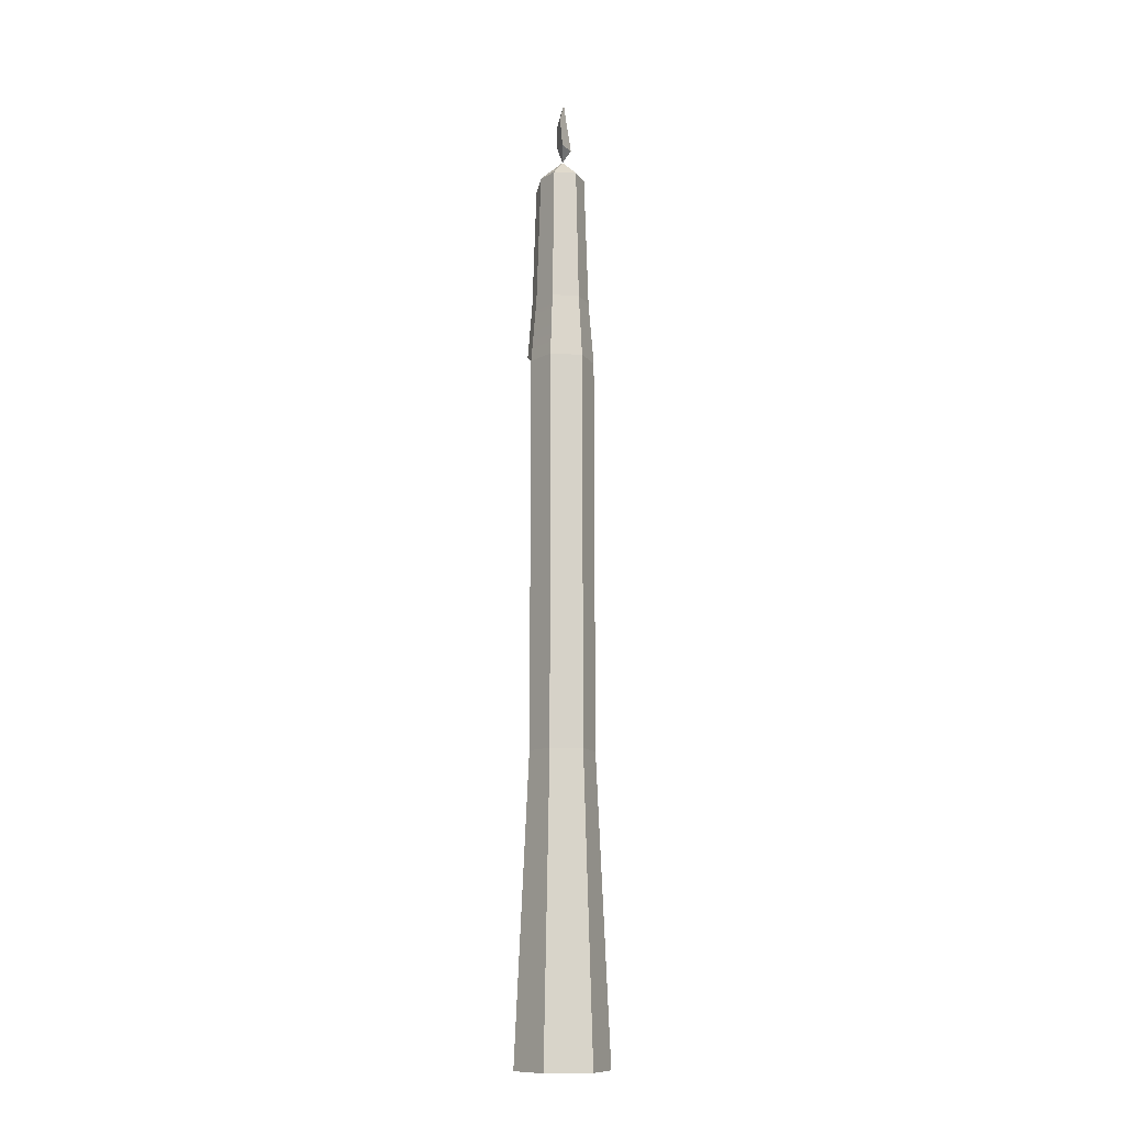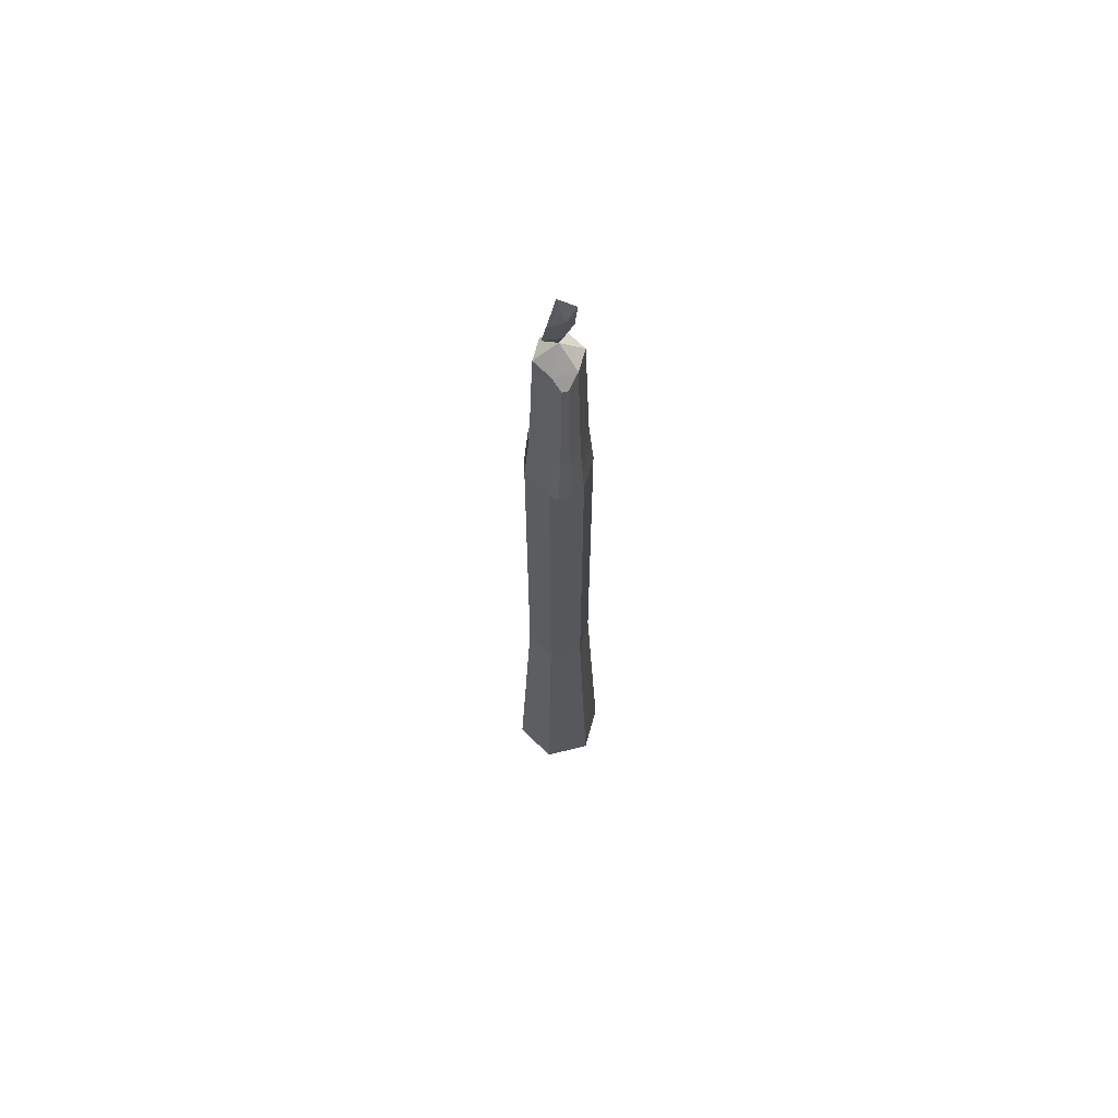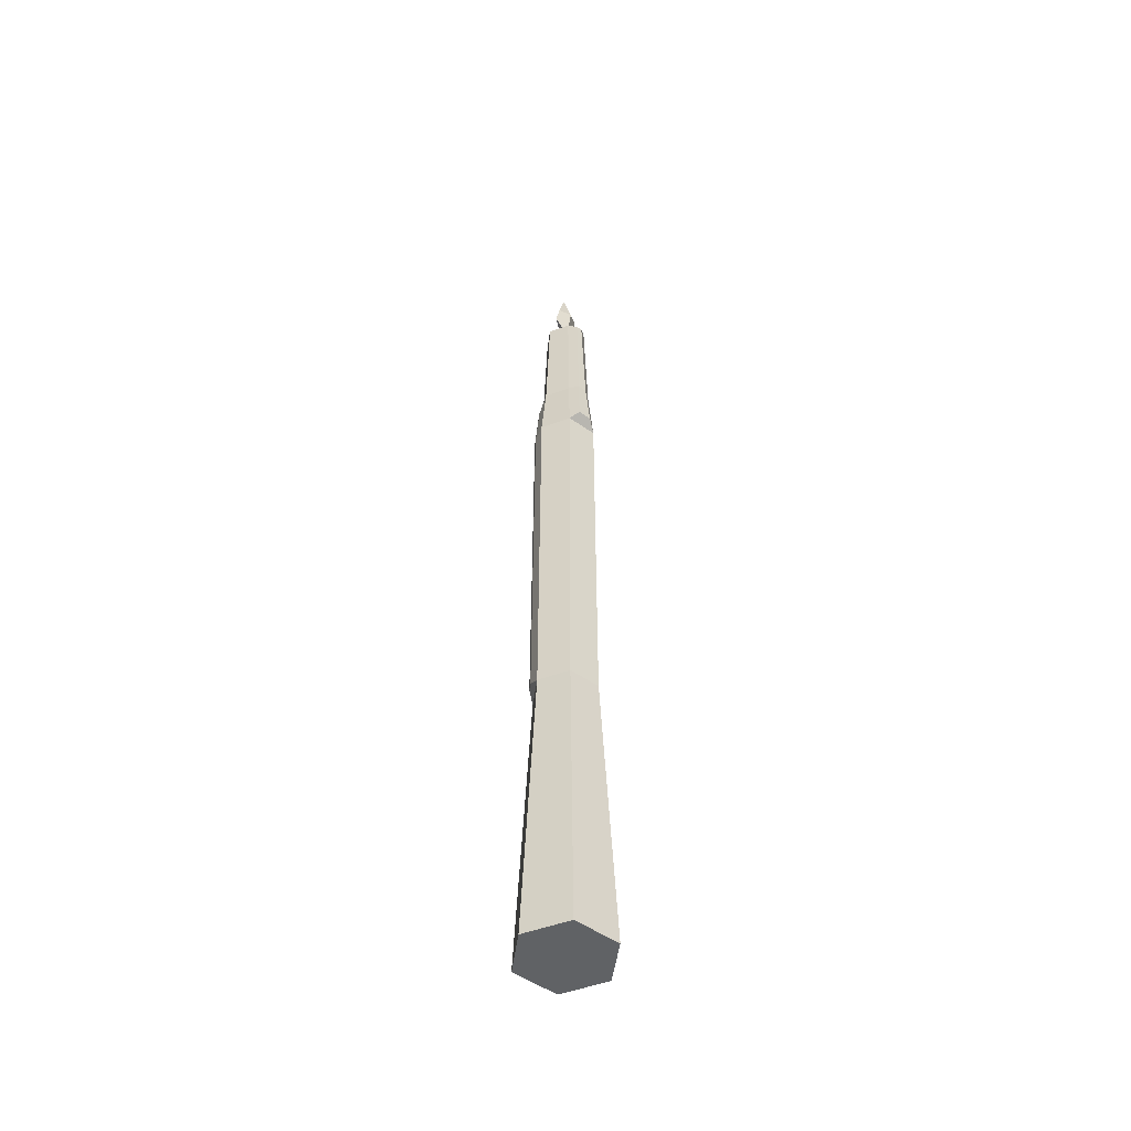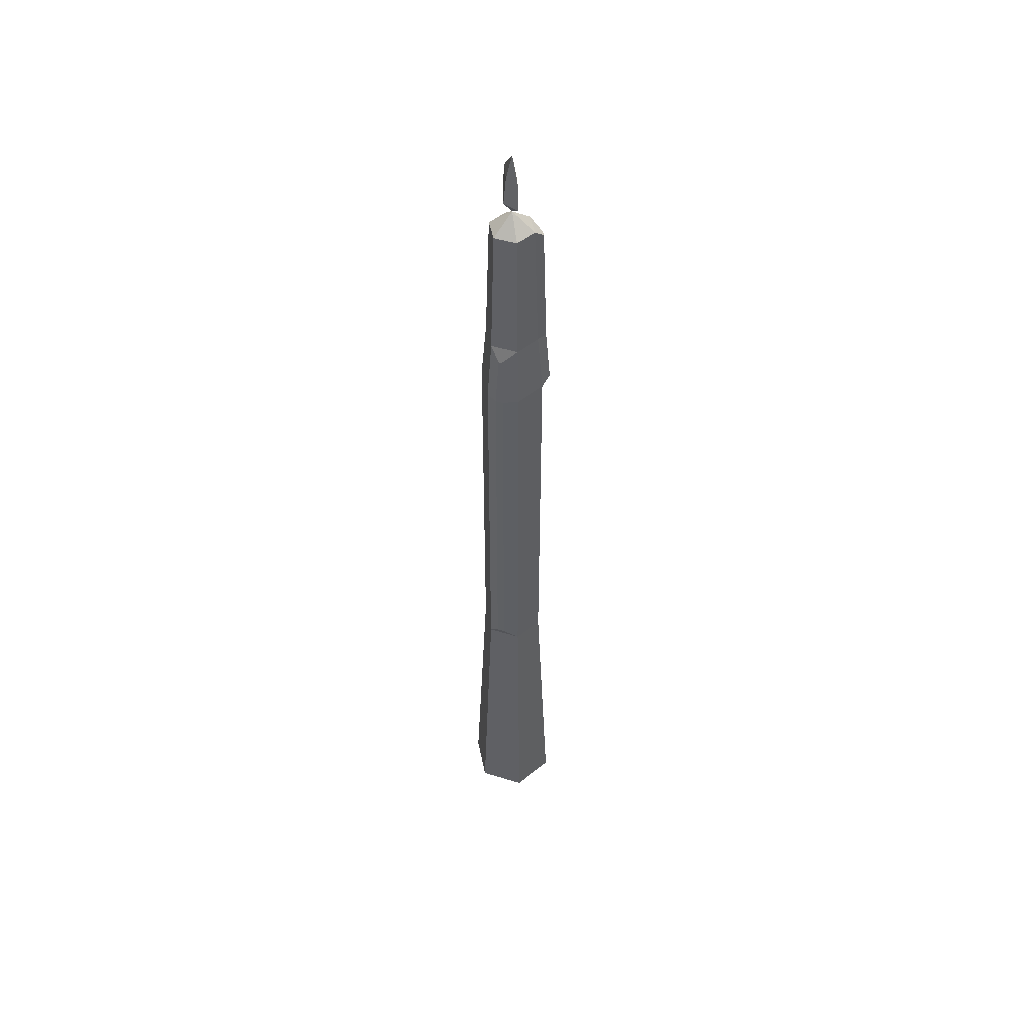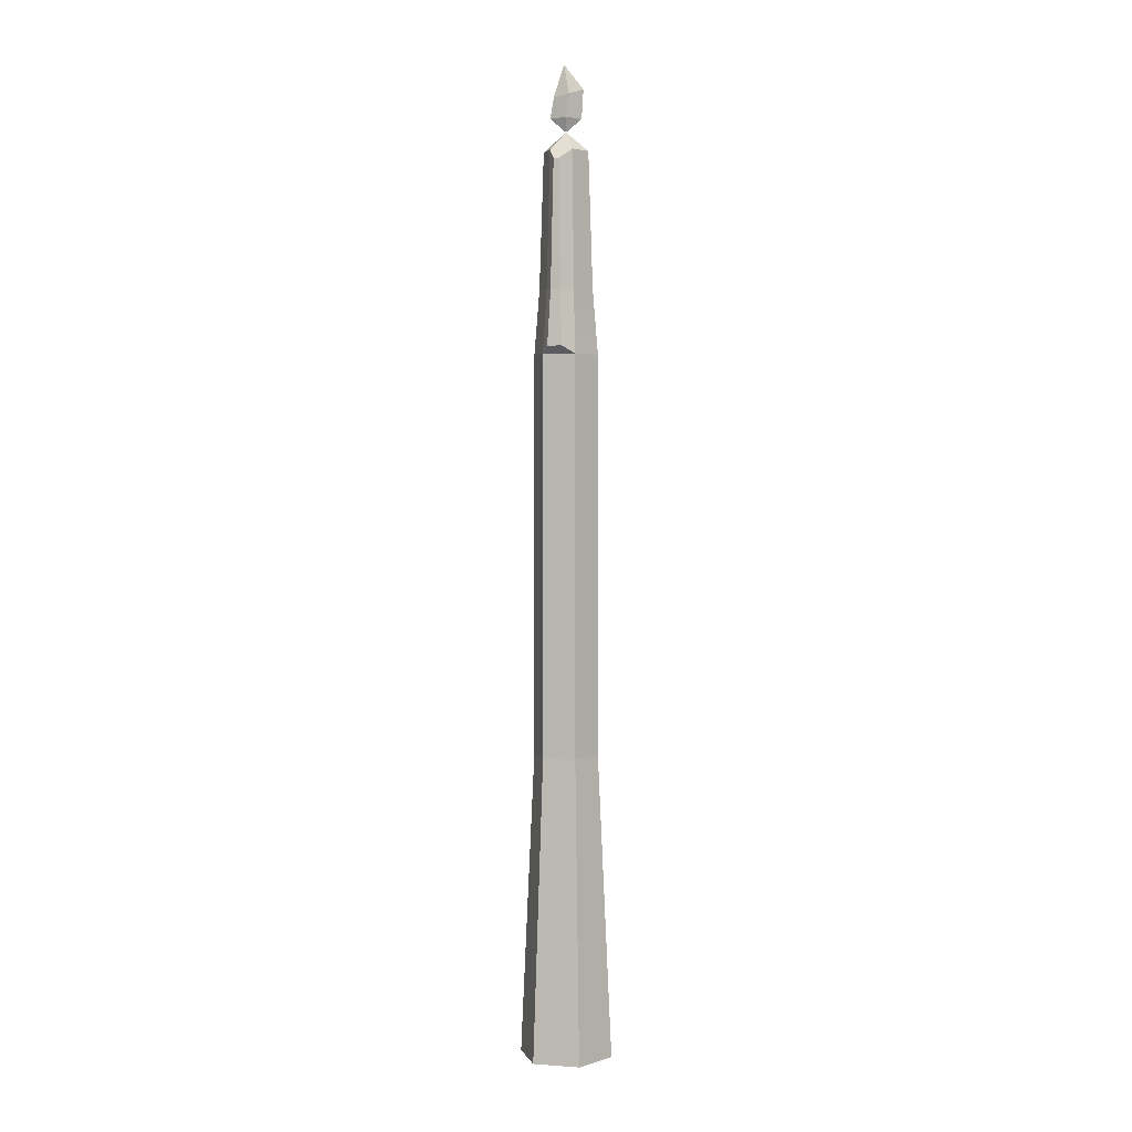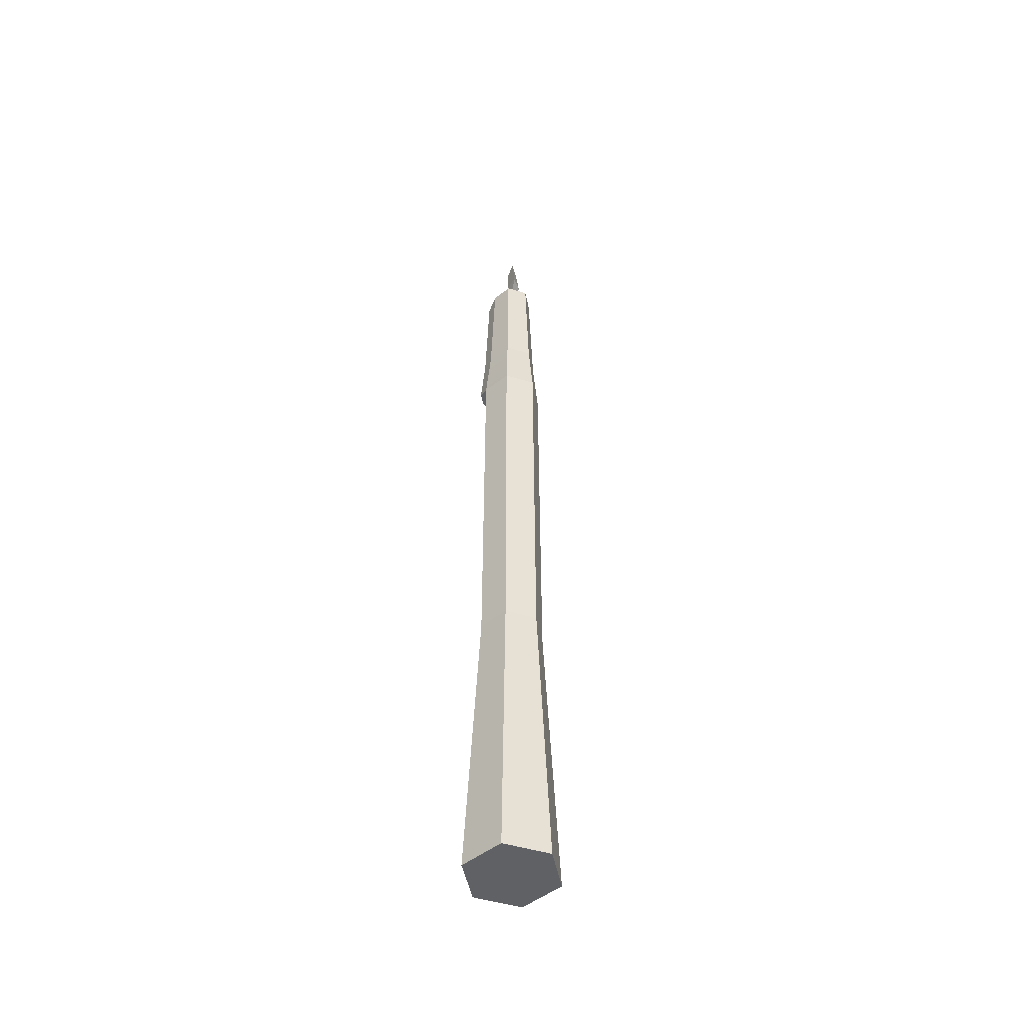
<metadata>
{"format":"obj","ext":"obj","renderer":"f3d","projection":"perspective","resolution":1024,"background":"white","views":[{"elev":-11.6,"azim":142.1,"up":"+Y"},{"elev":66.0,"azim":15.6,"up":"+Y"},{"elev":-50.5,"azim":-7.8,"up":"+Y"},{"elev":50.0,"azim":-71.3,"up":"+Y"},{"elev":3.2,"azim":43.9,"up":"+Y"},{"elev":-49.1,"azim":131.4,"up":"+Y"}]}
</metadata>
<code>
g candle-big
v -0.04048 1.862 0.02337
v 3.443e-08 1.902 -1.498e-09
v 1.028e-08 1.862 0.04674
v 2.163e-09 1.862 -0.04674
v 3.443e-08 1.902 -1.498e-09
v -0.04048 1.862 -0.02337
v 0.04048 1.862 -0.02337
v 3.443e-08 1.902 -1.498e-09
v 2.163e-09 1.862 -0.04674
v 1.028e-08 1.862 0.04674
v 3.443e-08 1.902 -1.498e-09
v 0.04048 1.862 0.02337
v -0.04048 1.862 -0.02337
v 3.443e-08 1.902 -1.498e-09
v -0.04048 1.862 0.02337
v 0.04048 1.862 0.02337
v 3.443e-08 1.902 -1.498e-09
v 0.04048 1.862 -0.02337
v 0.0199 1.929 -0.02528
v -1.3e-05 1.902 -6.653e-07
v 0.007566 1.931 0.007579
v 0.02549 1.988 -0.02445
v 0.01243 1.978 0.004404
v -0.004376 2.038 0.001335
v 0.01243 1.978 0.004404
v -0.01713 1.971 0.01817
v -0.004376 2.038 0.001335
v -1.3e-05 1.902 -6.653e-07
v -0.0253 1.929 0.01991
v 0.007566 1.931 0.007579
v 0.0199 1.929 -0.02528
v -0.01304 1.927 -0.01303
v -1.3e-05 1.902 -6.653e-07
v 0.02549 1.988 -0.02445
v -0.004376 2.038 0.001335
v -0.00406 1.981 -0.01068
v -0.00406 1.981 -0.01068
v -0.004376 2.038 0.001335
v -0.01713 1.971 0.01817
v -1.3e-05 1.902 -6.653e-07
v -0.01304 1.927 -0.01303
v -0.0253 1.929 0.01991
v 0.04844 1.584 -0.02796
v 0.04048 1.862 0.02337
v 0.04048 1.862 -0.02337
v 0.04844 1.584 0.02796
v 0.05796 1.451 -0.03346
v 0.05796 1.451 0.03346
v 1.154e-08 1.584 0.05593
v -0.04844 1.584 0.02796
v -0.04048 1.862 0.02337
v 1.028e-08 1.862 0.04674
v -0.04844 1.584 -0.02796
v 1.831e-09 1.584 -0.05593
v 2.163e-09 1.862 -0.04674
v -0.04048 1.862 -0.02337
v 1.831e-09 1.584 -0.05593
v 0.04844 1.584 -0.02796
v 0.04048 1.862 -0.02337
v 2.163e-09 1.862 -0.04674
v 0.03822 1.58 0.0564
v 0.02086 1.58 0.06642
v 0.02086 1.842 0.05779
v 0.03075 1.842 0.05208
v -0.04844 1.584 0.02796
v -0.04844 1.584 -0.02796
v -0.04048 1.862 -0.02337
v -0.04048 1.862 0.02337
v -0.0253 1.929 0.01991
v -0.01713 1.971 0.01817
v 0.01243 1.978 0.004404
v 0.007566 1.931 0.007579
v 0.02549 1.988 -0.02445
v 0.0199 1.929 -0.02528
v 0.007566 1.931 0.007579
v 0.01243 1.978 0.004404
v -0.0253 1.929 0.01991
v -0.01304 1.927 -0.01303
v -0.00406 1.981 -0.01068
v -0.01713 1.971 0.01817
v 0.02549 1.988 -0.02445
v -0.00406 1.981 -0.01068
v -0.01304 1.927 -0.01303
v 0.0199 1.929 -0.02528
v -0.06795 0.6498 0.002715
v -0.06795 0.6498 -0.01337
v -0.06729 1.446 -0.01296
v -0.06729 1.446 0.00231
v 0.05868 0.6285 0.03388
v 1.304e-08 0.6285 0.06776
v 1.296e-08 1.451 0.06692
v 0.05796 1.451 0.03346
v 1.295e-09 0.6285 -0.06776
v 0.05868 0.6285 -0.03388
v 0.05796 1.451 -0.03346
v 1.358e-09 1.451 -0.06692
v -0.05868 0.6285 -0.03388
v 1.295e-09 0.6285 -0.06776
v 1.358e-09 1.451 -0.06692
v -0.05796 1.451 -0.03346
v 1.304e-08 0.6285 0.06776
v -0.05868 0.6285 0.03388
v -0.05796 1.451 0.03346
v 1.296e-08 1.451 0.06692
v 0.05868 0.6285 -0.03388
v 0.05868 0.6285 0.03388
v 0.05796 1.451 0.03346
v 0.05796 1.451 -0.03346
v 0.08416 0 -0.04859
v 0.08416 0 0.04859
v 0.05868 0.6285 0.03388
v 0.05868 0.6285 -0.03388
v 1.353e-08 0 0.09718
v -0.08416 0 0.04859
v -0.05868 0.6285 0.03388
v 1.304e-08 0.6285 0.06776
v -0.08416 0 -0.04859
v -3.013e-09 0 -0.09718
v 1.295e-09 0.6285 -0.06776
v -0.05868 0.6285 -0.03388
v -3.013e-09 0 -0.09718
v 0.08416 0 -0.04859
v 0.05868 0.6285 -0.03388
v 1.295e-09 0.6285 -0.06776
v 0.08416 0 0.04859
v 1.353e-08 0 0.09718
v 1.304e-08 0.6285 0.06776
v 0.05868 0.6285 0.03388
v -0.08416 0 0.04859
v -0.08416 0 -0.04859
v -0.05868 0.6285 -0.03388
v -0.05868 0.6285 0.03388
v -0.06729 1.446 0.00231
v -0.06729 1.446 -0.01296
v -0.05958 1.553 -0.008513
v -0.05958 1.553 -0.002141
v 0.04642 1.466 0.06114
v 0.02087 1.466 0.07589
v 0.02086 1.58 0.06642
v 0.03822 1.58 0.0564
v 1.358e-09 1.451 -0.06692
v 0.05796 1.451 -0.03346
v 0.04844 1.584 -0.02796
v 1.831e-09 1.584 -0.05593
v -0.05796 1.451 -0.03346
v 1.358e-09 1.451 -0.06692
v 1.831e-09 1.584 -0.05593
v -0.04844 1.584 -0.02796
v 1.296e-08 1.451 0.06692
v -0.05796 1.451 0.03346
v -0.04844 1.584 0.02796
v 1.154e-08 1.584 0.05593
v -0.08416 0 -0.04859
v 0.08416 0 -0.04859
v -3.013e-09 0 -0.09718
v 0.08416 0 0.04859
v -0.08416 0 0.04859
v 1.353e-08 0 0.09718
v 0.02086 1.842 0.05779
v 1.028e-08 1.862 0.04674
v 0.04048 1.862 0.02337
v 0.03075 1.842 0.05208
v 0.03075 1.842 0.05208
v 0.04048 1.862 0.02337
v 0.04844 1.584 0.02796
v 0.03822 1.58 0.0564
v 0.02087 1.466 0.07589
v 1.296e-08 1.451 0.06692
v 1.154e-08 1.584 0.05593
v 0.02086 1.58 0.06642
v 0.04642 1.466 0.06114
v 0.05796 1.451 0.03346
v 1.296e-08 1.451 0.06692
v 0.02087 1.466 0.07589
v 0.03822 1.58 0.0564
v 0.04844 1.584 0.02796
v 0.05796 1.451 0.03346
v 0.04642 1.466 0.06114
v 0.02086 1.58 0.06642
v 1.154e-08 1.584 0.05593
v 1.028e-08 1.862 0.04674
v 0.02086 1.842 0.05779
v -0.06729 1.446 0.00231
v -0.05796 1.451 0.03346
v -0.05868 0.6285 0.03388
v -0.06795 0.6498 0.002715
v -0.06729 1.446 -0.01296
v -0.05796 1.451 -0.03346
v -0.04844 1.584 -0.02796
v -0.05958 1.553 -0.008513
v -0.06795 0.6498 -0.01337
v -0.05868 0.6285 -0.03388
v -0.05796 1.451 -0.03346
v -0.06729 1.446 -0.01296
v -0.06795 0.6498 0.002715
v -0.05868 0.6285 0.03388
v -0.05868 0.6285 -0.03388
v -0.06795 0.6498 -0.01337
v -0.05958 1.553 -0.002141
v -0.04844 1.584 0.02796
v -0.05796 1.451 0.03346
v -0.06729 1.446 0.00231
v -0.05958 1.553 -0.008513
v -0.04844 1.584 -0.02796
v -0.04844 1.584 0.02796
v -0.05958 1.553 -0.002141
f 2 1 3
f 5 4 6
f 8 7 9
f 11 10 12
f 14 13 15
f 17 16 18
f 20 19 21
f 23 22 24
f 26 25 27
f 29 28 30
f 32 31 33
f 35 34 36
f 38 37 39
f 41 40 42
f 44 43 45
f 46 43 44
f 46 47 43
f 48 47 46
f 50 49 51
f 51 49 52
f 54 53 55
f 55 53 56
f 58 57 59
f 59 57 60
f 62 61 63
f 63 61 64
f 66 65 67
f 67 65 68
f 70 69 71
f 71 69 72
f 74 73 75
f 75 73 76
f 78 77 79
f 79 77 80
f 82 81 83
f 83 81 84
f 86 85 87
f 87 85 88
f 90 89 91
f 91 89 92
f 94 93 95
f 95 93 96
f 98 97 99
f 99 97 100
f 102 101 103
f 103 101 104
f 106 105 107
f 107 105 108
f 110 109 111
f 111 109 112
f 114 113 115
f 115 113 116
f 118 117 119
f 119 117 120
f 122 121 123
f 123 121 124
f 126 125 127
f 127 125 128
f 130 129 131
f 131 129 132
f 134 133 135
f 135 133 136
f 138 137 139
f 139 137 140
f 142 141 143
f 143 141 144
f 146 145 147
f 147 145 148
f 150 149 151
f 151 149 152
f 154 153 155
f 156 153 154
f 156 157 153
f 158 157 156
f 160 159 161
f 161 159 162
f 164 163 165
f 165 163 166
f 168 167 169
f 169 167 170
f 172 171 173
f 173 171 174
f 176 175 177
f 177 175 178
f 180 179 181
f 181 179 182
f 184 183 185
f 185 183 186
f 188 187 189
f 189 187 190
f 192 191 193
f 193 191 194
f 196 195 197
f 197 195 198
f 200 199 201
f 201 199 202
f 204 203 205
f 205 203 206

</code>
